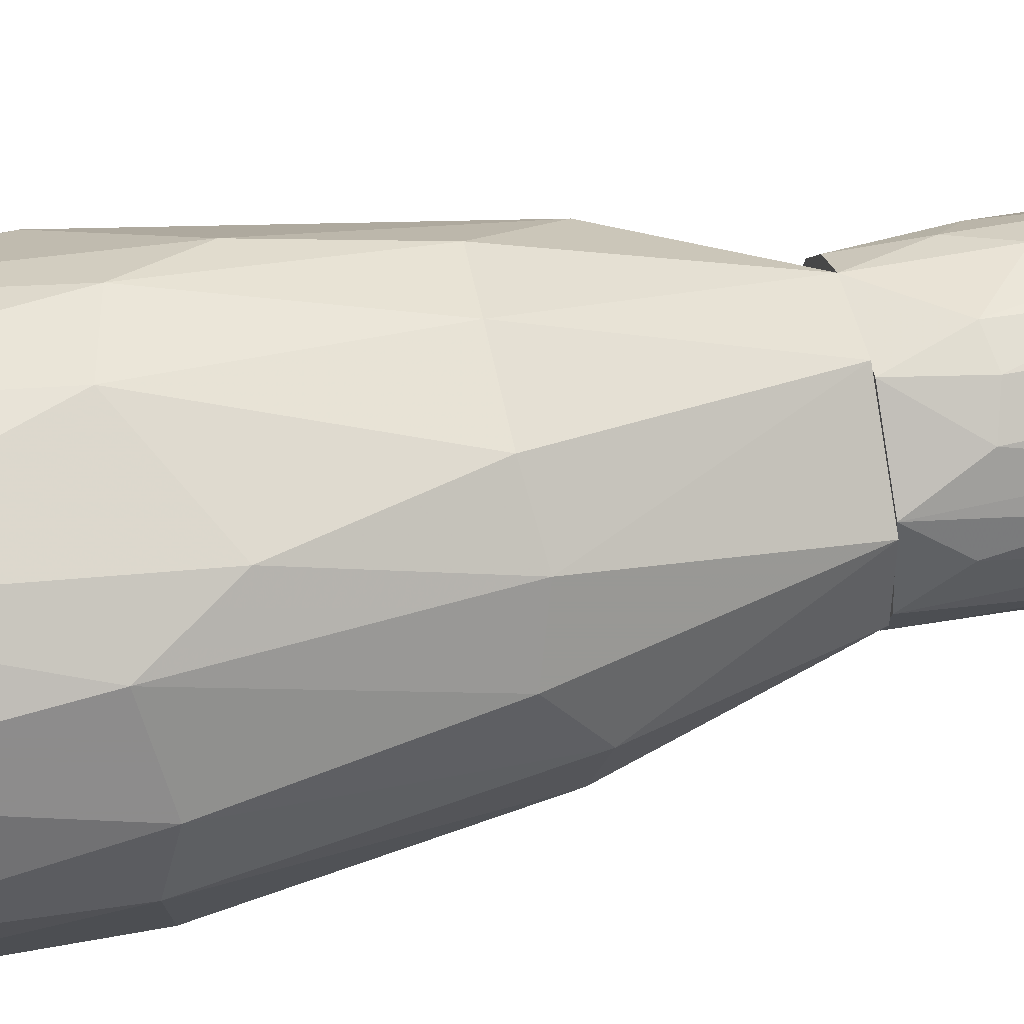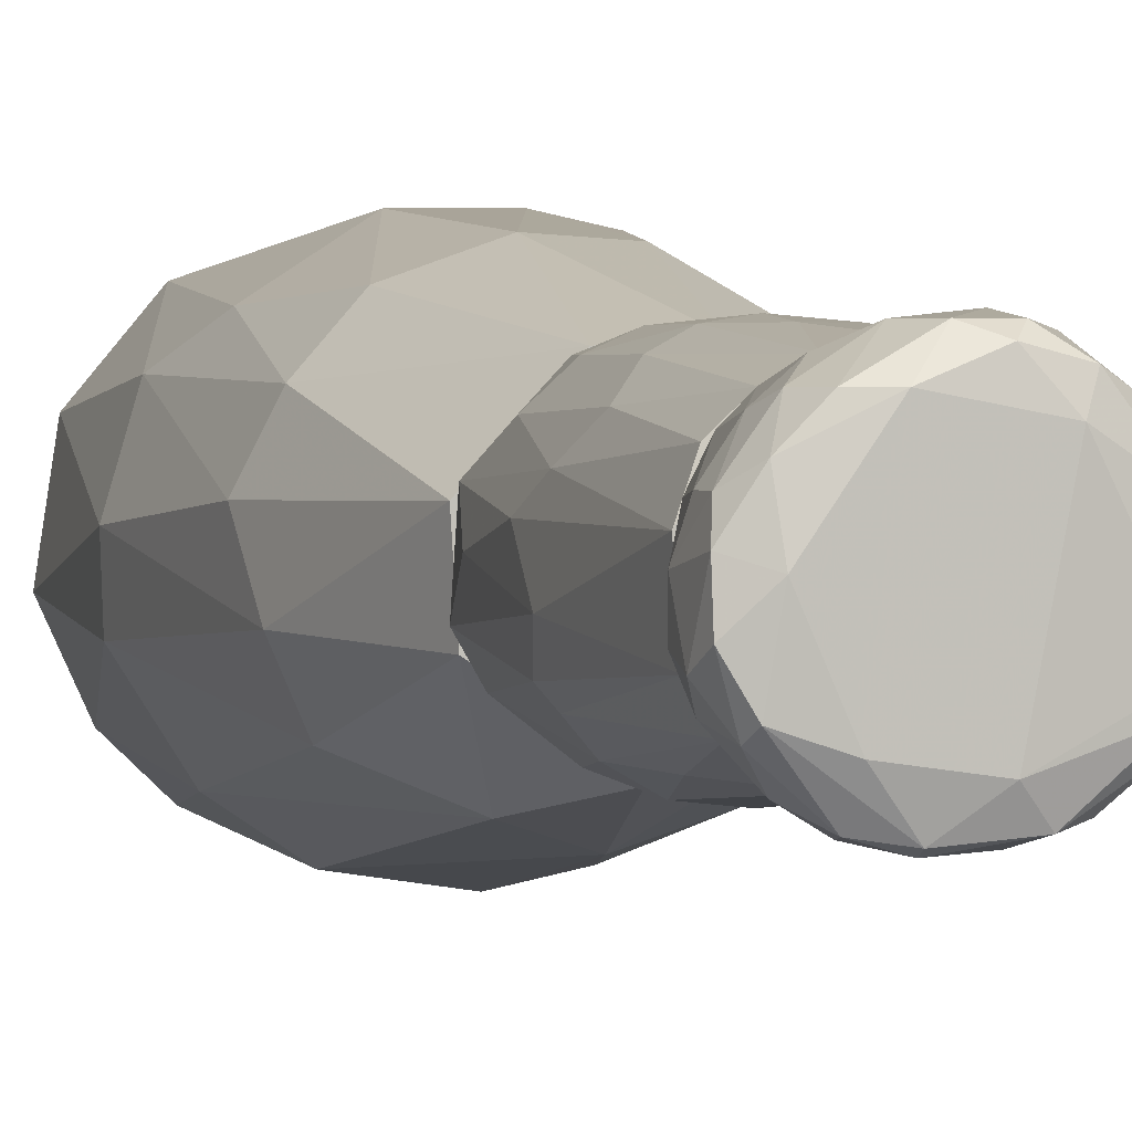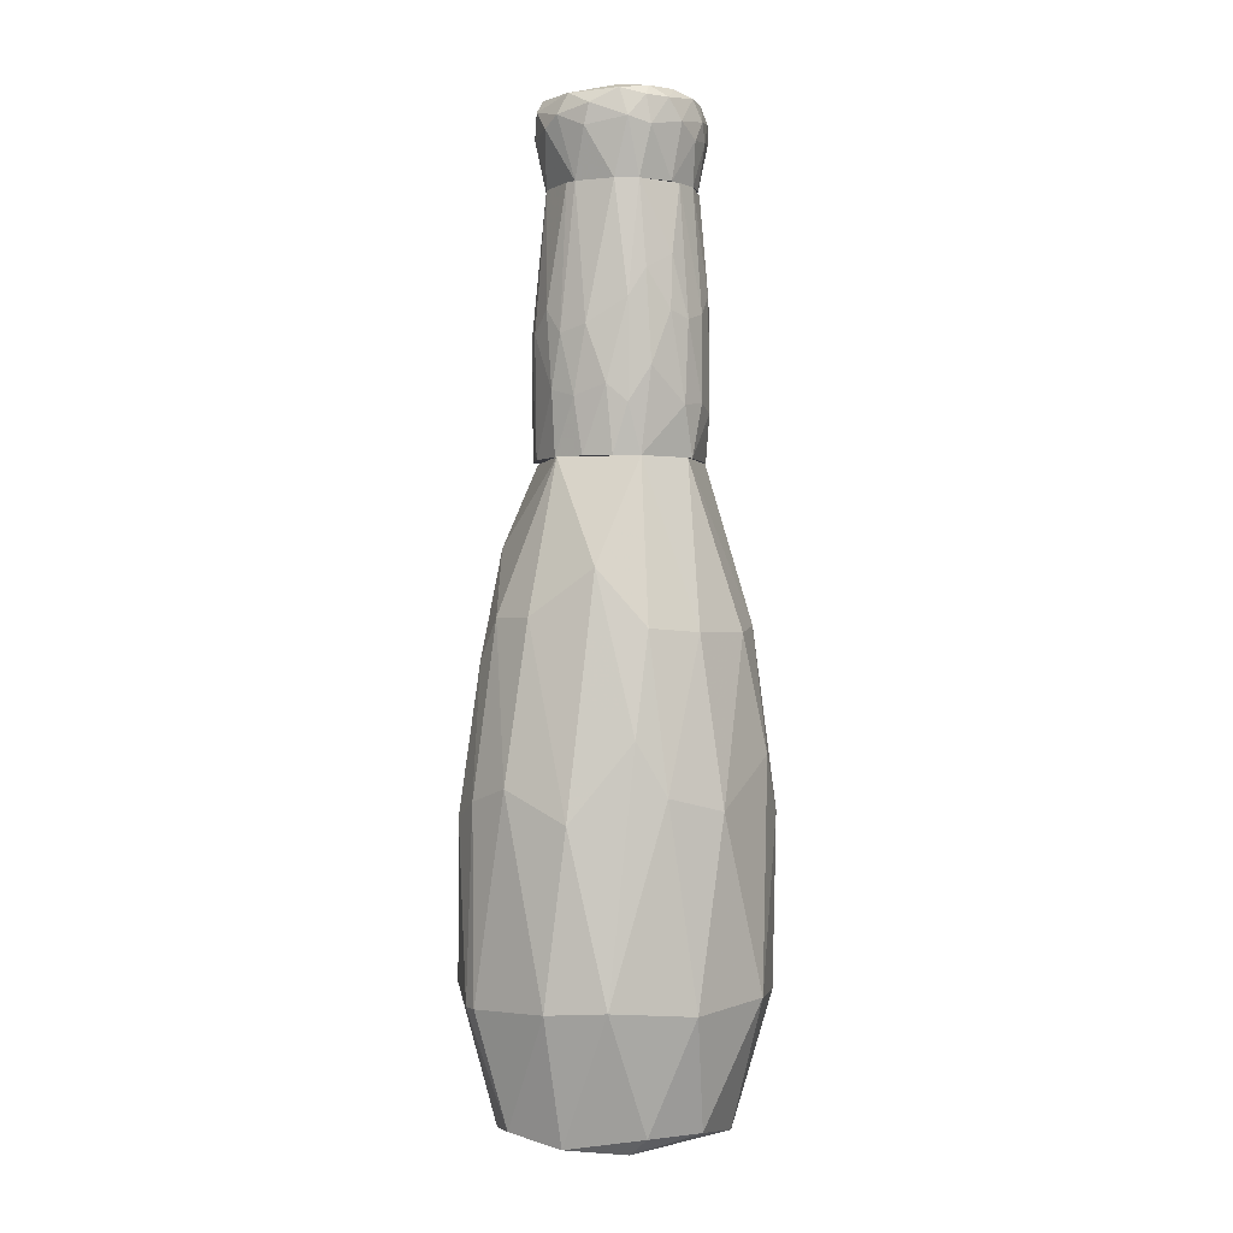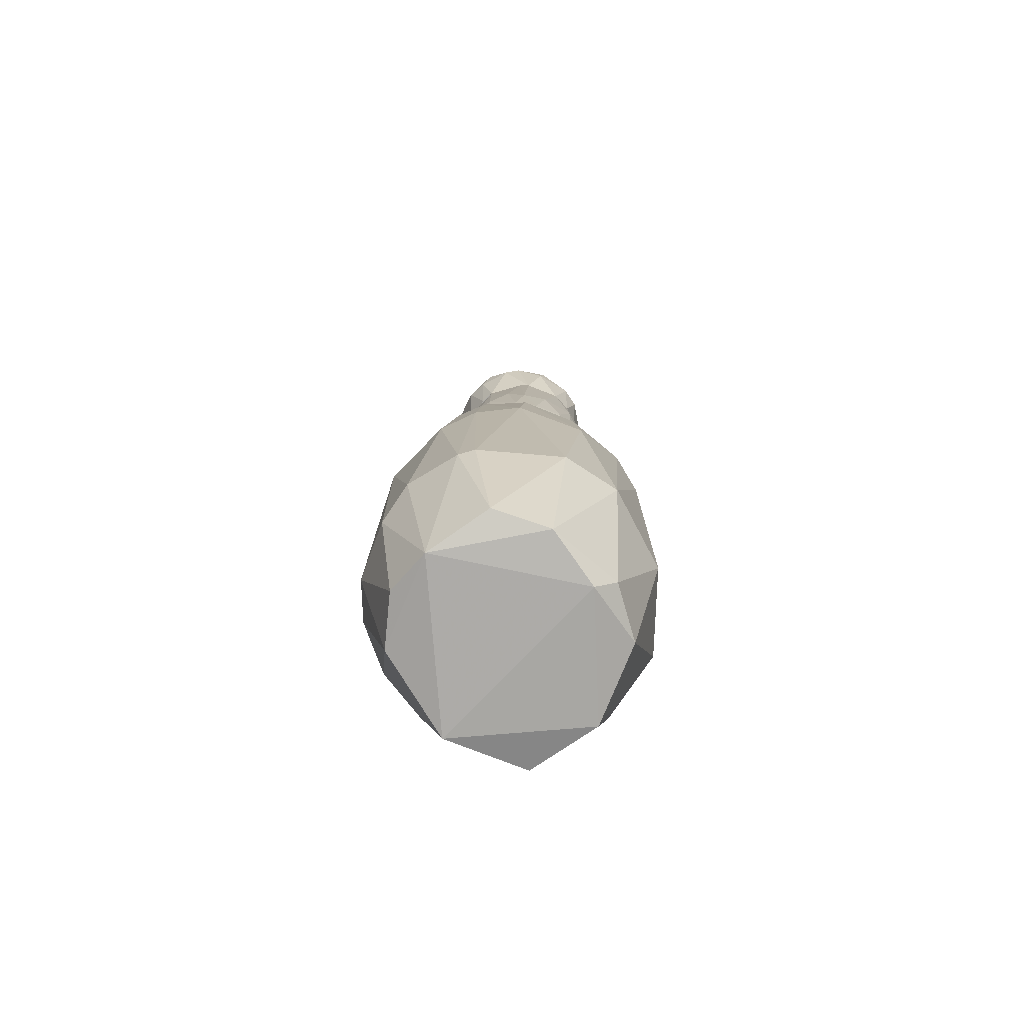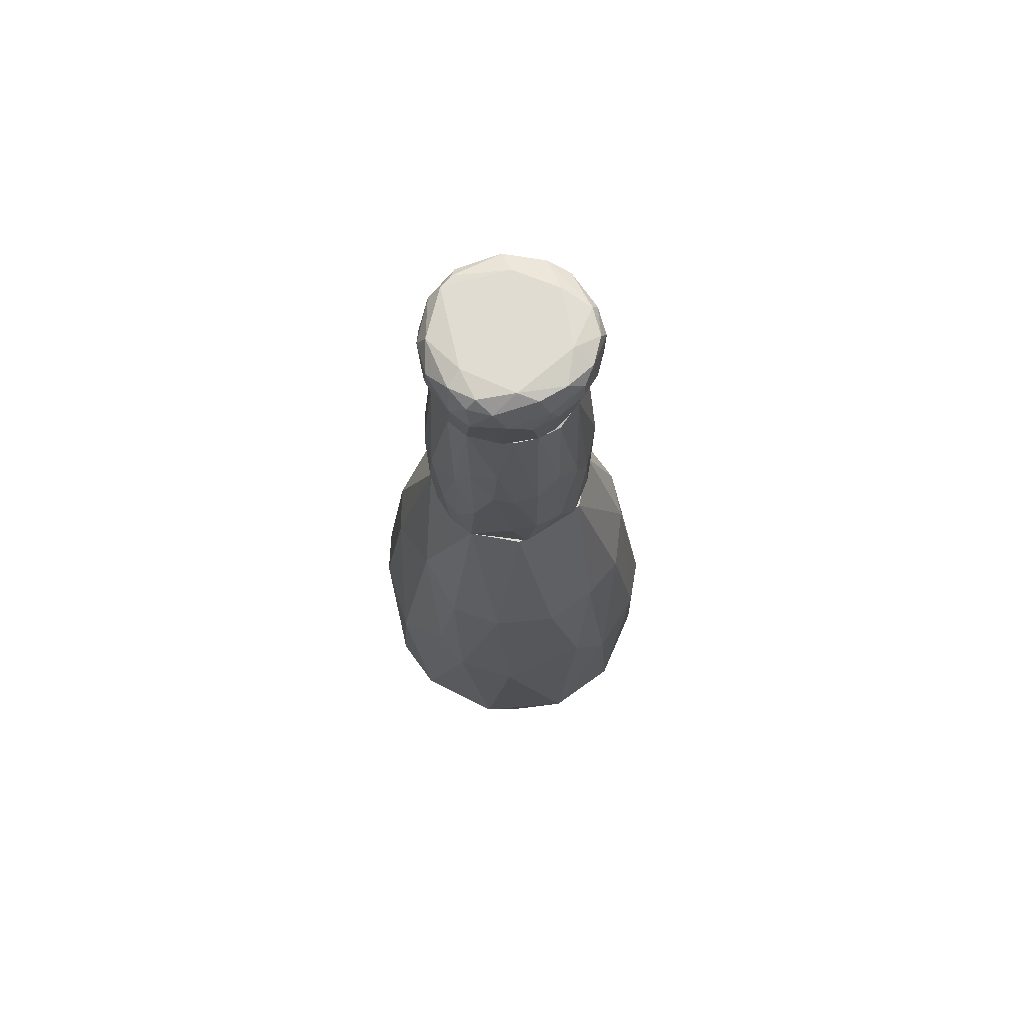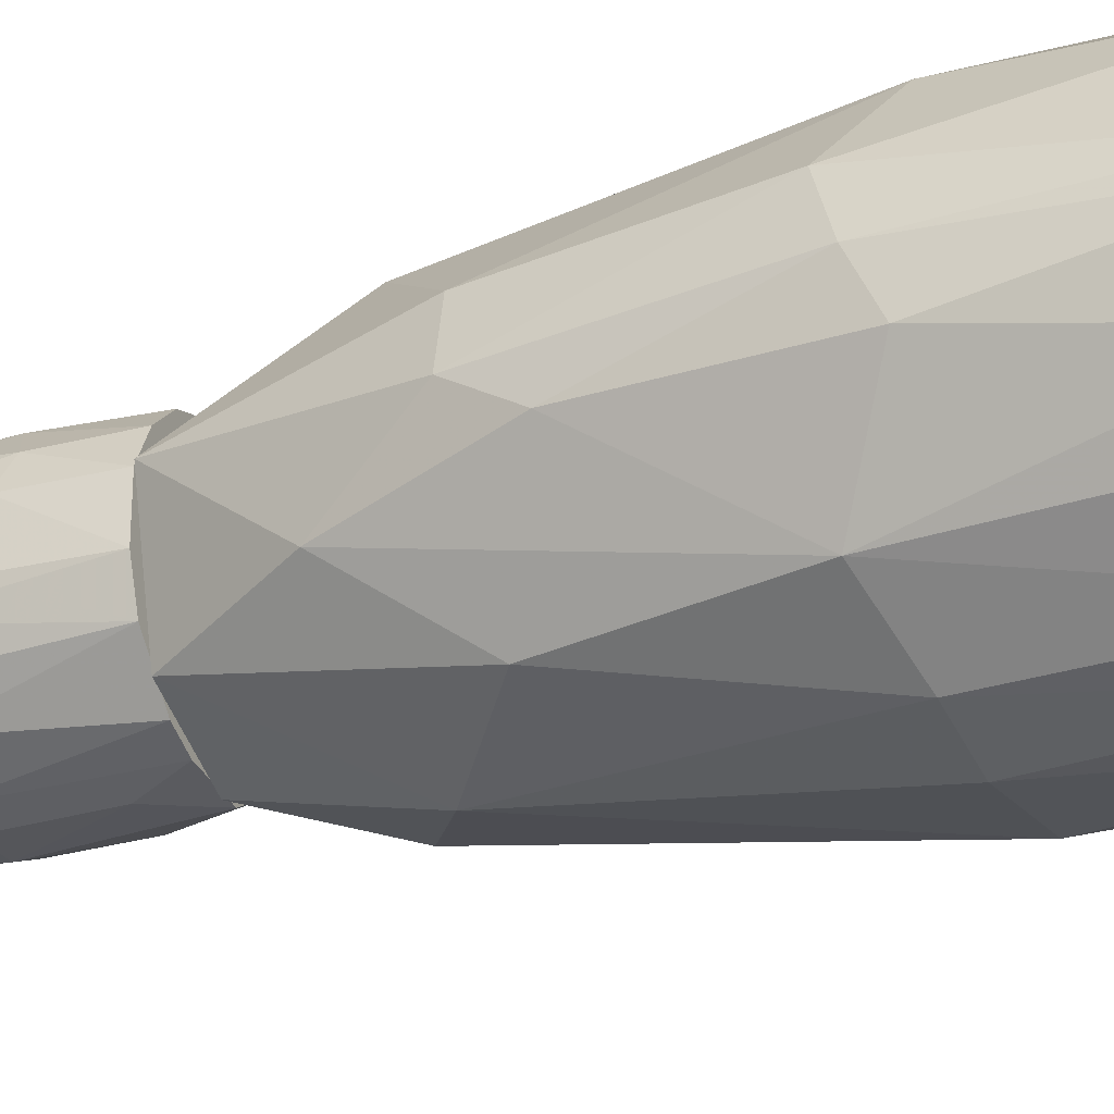
<metadata>
{"format":"obj","ext":"obj","renderer":"f3d","projection":"perspective","resolution":1024,"background":"white","views":[{"elev":44.9,"azim":76.9,"up":"+Z"},{"elev":2.1,"azim":165.4,"up":"+Z"},{"elev":-0.7,"azim":-28.7,"up":"+Y"},{"elev":-76.0,"azim":-73.9,"up":"+Y"},{"elev":69.3,"azim":14.1,"up":"+Y"},{"elev":-32.0,"azim":-68.1,"up":"+Z"}]}
</metadata>
<code>
o convex_0
v 0.2118 -0.01621 0.134
v -0.2999 -0.7029 -0.0208
v -0.2999 -0.7029 0.01279
v 0.2387 -0.9319 -0.04099
v -0.01034 0.07805 -0.2161
v -0.1046 -0.2183 0.2552
v -0.1585 0.2869 0.05989
v 0.06369 -0.925 0.2014
v -0.04401 -0.925 -0.2228
v 0.2186 -0.3326 -0.1959
v 0.1512 0.2869 -0.05445
v -0.2123 -0.299 -0.1959
v -0.1786 -0.9453 0.1205
v 0.1781 -0.6893 0.2215
v 0.05694 0.2869 0.1609
v 0.2994 -0.3326 0.01952
v 0.07044 -0.6894 -0.2767
v -0.2797 -0.3057 0.09359
v -0.1517 -0.6894 0.2417
v 0.06369 -0.3459 0.2754
v -0.1114 0.2869 -0.1083
v -0.2595 -0.08352 -0.04772
v -0.118 -0.6894 -0.2632
v -0.1989 -0.9453 -0.1016
v 0.2387 -0.7163 -0.169
v -0.01709 -0.3392 -0.2835
v 0.131 -0.952 -0.169
v 0.2724 -0.6961 0.107
v -0.145 0.08475 0.1811
v 0.009838 -0.7029 0.2754
v 0.1849 -0.952 0.1003
v -0.2191 -0.7163 -0.1891
v 0.09062 0.1386 -0.1824
v 0.2994 -0.6759 -0.04777
v 0.2051 -0.2518 0.1946
v 0.2387 0.03098 -0.04772
v -0.2392 -0.6961 0.1677
v 0.1175 -0.3528 -0.2632
v 0.03002 -0.02975 0.2485
v -0.2123 -0.3662 0.2014
v -0.2932 -0.3662 -0.06796
v 0.158 0.2869 0.05321
v 0.2927 -0.3528 -0.07464
v -0.1517 -0.02304 -0.1891
v -0.04401 0.2869 0.1677
v 0.01658 0.2869 -0.1488
v -0.06419 -0.9588 0.1609
v 0.1445 -0.02975 0.208
v 0.1984 0.01756 -0.1353
v -0.2326 -0.0028 0.09359
v -0.1114 -0.3328 -0.2632
v -0.2392 -0.925 0.02624
v 0.1715 -0.6893 -0.2362
v -0.1989 0.1252 -0.08137
v 0.259 -0.3595 0.1407
v -0.0507 -0.925 0.2014
v 0.2522 -0.03633 0.04643
v -0.0507 -0.3192 0.2754
v -0.2527 -0.0028 0.006057
v -0.07094 -0.02304 0.2417
v -0.145 -0.925 -0.1824
v -0.2662 -0.6758 -0.1286
v -0.03727 -0.6894 -0.2835
v -0.2999 -0.3326 0.006057
f 59 22 64
f 11 7 15
f 7 11 21
f 9 17 27
f 24 9 27
f 25 4 27
f 8 14 30
f 14 20 30
f 14 8 31
f 27 4 31
f 4 28 31
f 28 14 31
f 12 23 32
f 4 25 34
f 28 4 34
f 16 28 34
f 20 14 35
f 18 3 37
f 13 19 37
f 26 5 38
f 17 26 38
f 33 10 38
f 5 33 38
f 19 6 40
f 6 29 40
f 18 37 40
f 37 19 40
f 22 12 41
f 15 1 42
f 11 15 42
f 36 11 42
f 25 10 43
f 16 34 43
f 34 25 43
f 36 16 43
f 21 5 44
f 15 7 45
f 7 29 45
f 39 15 45
f 21 11 46
f 5 21 46
f 11 33 46
f 33 5 46
f 13 24 47
f 24 27 47
f 31 8 47
f 27 31 47
f 1 15 48
f 35 1 48
f 20 35 48
f 39 20 48
f 15 39 48
f 10 33 49
f 33 11 49
f 11 36 49
f 43 10 49
f 36 43 49
f 29 7 50
f 40 29 50
f 18 40 50
f 23 12 51
f 5 26 51
f 44 5 51
f 12 44 51
f 3 2 52
f 2 24 52
f 24 13 52
f 37 3 52
f 13 37 52
f 10 25 53
f 27 17 53
f 25 27 53
f 38 10 53
f 17 38 53
f 7 21 54
f 12 22 54
f 21 44 54
f 44 12 54
f 14 28 55
f 28 16 55
f 1 35 55
f 35 14 55
f 19 13 56
f 8 30 56
f 30 19 56
f 13 47 56
f 47 8 56
f 16 36 57
f 42 1 57
f 36 42 57
f 1 55 57
f 55 16 57
f 6 19 58
f 19 30 58
f 30 20 58
f 20 39 58
f 18 50 59
f 50 7 59
f 7 54 59
f 54 22 59
f 29 6 60
f 45 29 60
f 39 45 60
f 6 58 60
f 58 39 60
f 23 9 61
f 9 24 61
f 32 23 61
f 24 32 61
f 24 2 62
f 12 32 62
f 32 24 62
f 2 41 62
f 41 12 62
f 17 9 63
f 9 23 63
f 26 17 63
f 23 51 63
f 51 26 63
f 2 3 64
f 3 18 64
f 41 2 64
f 22 41 64
f 18 59 64
o convex_1
v -0.003603 0.3543 -0.1488
v 0.009832 0.5495 0.1812
v 0.01658 0.6505 0.1744
v -0.1652 0.5563 0.03299
v 0.1041 0.7852 -0.08144
v 0.1512 0.2869 0.06667
v -0.1315 0.2869 0.1071
v -0.1113 0.7852 -0.06797
v -0.08441 0.7852 0.1408
v -0.1383 0.2869 -0.07469
v 0.1176 0.7784 0.1004
v 0.131 0.2869 -0.08144
v 0.07045 0.2869 0.1542
v 0.1647 0.5495 -0.0141
v -0.05747 0.7852 -0.1084
v -0.07094 0.3813 0.1677
v 0.05698 0.489 -0.142
v -0.07769 0.2869 -0.1286
v -0.1315 0.7852 0.08011
v 0.09064 0.5495 0.1542
v -0.1383 0.5025 -0.08144
v 0.04352 0.7852 0.1542
v -0.1315 0.5226 0.1205
v -0.1585 0.2869 0.05321
v 0.1378 0.7852 0.04649
v 0.1512 0.5428 0.08011
v 0.1378 0.5159 -0.08144
v -0.1383 0.7852 -0.02082
v -0.04401 0.5025 -0.142
v 0.03677 0.7852 -0.1151
v 0.04352 0.2869 -0.142
v -0.04401 0.2869 0.1677
v 0.158 0.2869 -0.03429
v -0.1652 0.5159 -0.0141
v -0.04401 0.7852 0.1609
v -0.1046 0.489 -0.1151
v 0.131 0.3745 0.1138
v 0.131 0.7852 -0.04104
v -0.07094 0.5697 0.1677
v 0.04352 0.3813 0.1744
v 0.1647 0.489 0.04649
v 0.1041 0.489 -0.1151
v -0.1585 0.5092 0.07339
v -0.1585 0.2869 -0.02082
v -0.003603 0.489 -0.1488
v -0.03054 0.4486 0.1812
v 0.1243 0.5899 0.1205
v 0.08389 0.7852 0.134
v 0.08389 0.3677 -0.1286
v 0.09064 0.388 0.1542
v 0.05023 0.5361 0.1744
v 0.1647 0.3543 0.01955
v -0.1046 0.415 0.1475
v -0.1652 0.4082 0.05321
v -0.03054 0.7852 -0.1151
v -0.1585 0.5025 -0.04104
v -0.145 0.3947 0.1004
v 0.1512 0.4957 -0.06123
v -0.09112 0.2869 0.1475
v -0.1383 0.7852 0.05996
v -0.08441 0.7852 -0.09491
v 0.08389 0.6236 -0.1151
v -0.03729 0.2869 -0.142
v -0.03729 0.6236 0.1744
f 103 110 128
f 69 72 73
f 70 71 74
f 70 74 76
f 71 70 77
f 72 69 79
f 76 74 82
f 73 72 83
f 69 73 86
f 73 83 87
f 74 71 88
f 69 86 89
f 89 75 90
f 83 72 92
f 72 85 92
f 79 69 94
f 65 81 95
f 76 82 95
f 71 77 96
f 70 76 97
f 68 92 98
f 86 73 99
f 67 86 99
f 82 74 100
f 74 85 100
f 79 93 100
f 93 82 100
f 77 70 101
f 70 90 101
f 69 89 102
f 89 78 102
f 91 69 102
f 73 87 103
f 99 73 103
f 96 77 104
f 78 89 105
f 90 70 105
f 89 90 105
f 69 91 106
f 91 76 106
f 87 83 107
f 74 88 108
f 81 65 109
f 65 93 109
f 94 81 109
f 80 96 110
f 103 80 110
f 104 66 110
f 96 104 110
f 90 75 111
f 84 101 111
f 101 90 111
f 86 84 112
f 75 89 112
f 89 86 112
f 111 75 112
f 84 111 112
f 95 81 113
f 76 95 113
f 81 106 113
f 106 76 113
f 77 101 114
f 101 84 114
f 104 77 114
f 104 114 115
f 67 66 115
f 86 67 115
f 84 86 115
f 66 104 115
f 114 84 115
f 70 97 116
f 97 78 116
f 78 105 116
f 105 70 116
f 80 103 117
f 103 87 117
f 68 98 118
f 107 68 118
f 108 88 118
f 98 108 118
f 93 79 119
f 79 94 119
f 109 93 119
f 94 109 119
f 85 74 120
f 92 85 120
f 98 92 120
f 74 108 120
f 108 98 120
f 88 71 121
f 87 107 121
f 71 117 121
f 117 87 121
f 118 88 121
f 107 118 121
f 76 91 122
f 97 76 122
f 78 97 122
f 102 78 122
f 91 102 122
f 71 96 123
f 96 80 123
f 117 71 123
f 80 117 123
f 92 68 124
f 83 92 124
f 68 107 124
f 107 83 124
f 72 79 125
f 85 72 125
f 79 100 125
f 100 85 125
f 94 69 126
f 81 94 126
f 69 106 126
f 106 81 126
f 93 65 127
f 82 93 127
f 65 95 127
f 95 82 127
f 66 67 128
f 67 99 128
f 99 103 128
f 110 66 128
o convex_2
v 0.1041 0.9064 0.134
v -0.03726 0.8929 -0.142
v -0.05073 0.8795 -0.1353
v -0.1383 0.9468 0.06666
v -0.08442 0.7852 0.1407
v 0.131 0.7852 -0.04102
v 0.131 0.9536 -0.0612
v -0.1248 0.7852 -0.04775
v -0.0238 0.9536 0.1609
v -0.1248 0.9536 -0.0612
v 0.08392 0.7852 0.134
v 0.05698 0.7852 -0.1083
v 0.158 0.9401 0.03974
v 0.07716 0.9333 -0.1285
v -0.1652 0.8862 0.02627
v -0.03055 0.8795 0.1811
v -0.1248 0.9199 0.1205
v 0.1647 0.8728 0.02627
v 0.04351 0.9603 0.134
v -0.1315 0.7852 0.08013
v -0.0238 0.9603 -0.09489
v 0.1513 0.8862 -0.0612
v -0.1315 0.8929 -0.08141
v -0.05748 0.7852 -0.1083
v -0.05073 0.9468 -0.1285
v 0.131 0.7852 0.06666
v 0.03676 0.8929 0.1744
v 0.02329 0.7852 0.1609
v -0.06417 0.9603 0.1138
v 0.06366 0.8795 -0.1353
v 0.1513 0.8795 0.0734
v 0.1176 0.9603 0.02627
v -0.1585 0.9266 -0.0208
v -0.1383 0.7852 -0.0208
v 0.08392 0.9468 0.134
v 0.1109 0.7852 -0.07467
v -0.07095 0.8929 0.1677
v 0.03004 0.9468 -0.1353
v 0.1647 0.9131 -0.03428
v -0.1315 0.8795 0.1138
v 0.02329 0.8728 -0.142
v -0.07767 0.9468 0.1474
v 0.1109 0.8997 -0.1083
v -0.04401 0.7852 0.1609
v -0.08442 0.9199 -0.1218
v -0.08442 0.7852 -0.09489
v 0.009825 0.9333 0.1744
v -0.1585 0.9064 0.05992
v 0.07045 0.9603 -0.08141
v -0.1518 0.8795 -0.04102
v 0.1243 0.9468 0.09361
v -0.03055 0.7852 -0.1151
v 0.1378 0.7852 -0.0208
v -0.03726 0.9333 0.1744
v -0.1383 0.9536 -0.03428
v -0.1248 0.9401 -0.08141
v 0.1647 0.8728 -0.0208
v 0.1378 0.9333 -0.07467
v 0.158 0.9468 -0.0141
v 0.1109 0.7852 0.1071
v 0.07716 0.8661 0.1542
v 0.1176 0.8728 0.1205
v 0.03004 0.9333 -0.142
v 0.1513 0.9199 0.0734
f 190 159 192
f 134 133 136
f 133 134 139
f 134 136 140
f 136 133 148
f 140 136 152
f 138 149 153
f 139 134 154
f 133 139 156
f 155 144 156
f 137 147 157
f 147 149 157
f 154 146 159
f 149 147 160
f 136 148 162
f 148 143 162
f 155 129 163
f 134 140 164
f 150 134 164
f 140 158 164
f 135 142 166
f 153 149 166
f 141 146 167
f 148 133 168
f 133 165 168
f 165 145 168
f 158 140 169
f 132 145 170
f 157 132 170
f 137 157 170
f 145 165 170
f 158 142 171
f 150 164 171
f 164 158 171
f 133 156 172
f 156 144 172
f 165 133 172
f 144 165 172
f 130 131 173
f 153 130 173
f 136 151 174
f 131 152 174
f 152 136 174
f 173 131 174
f 151 173 174
f 147 137 175
f 144 155 175
f 163 147 175
f 155 163 175
f 145 132 176
f 143 148 176
f 132 161 176
f 161 143 176
f 168 145 176
f 148 168 176
f 160 135 177
f 149 160 177
f 135 166 177
f 166 149 177
f 151 136 178
f 143 161 178
f 161 151 178
f 136 162 178
f 162 143 178
f 141 160 179
f 160 147 179
f 163 129 179
f 147 163 179
f 131 130 180
f 152 131 180
f 140 152 180
f 130 169 180
f 169 140 180
f 154 134 181
f 146 154 181
f 165 144 182
f 137 170 182
f 170 165 182
f 175 137 182
f 144 175 182
f 149 138 183
f 132 157 183
f 157 149 183
f 161 132 183
f 161 183 184
f 138 153 184
f 151 161 184
f 173 151 184
f 153 173 184
f 183 138 184
f 134 150 185
f 167 146 185
f 150 167 185
f 181 134 185
f 146 181 185
f 142 135 186
f 167 150 186
f 171 142 186
f 150 171 186
f 135 160 187
f 160 141 187
f 141 167 187
f 186 135 187
f 167 186 187
f 139 154 188
f 154 159 188
f 129 155 189
f 156 139 189
f 155 156 189
f 139 188 190
f 188 159 190
f 129 189 190
f 189 139 190
f 130 153 191
f 142 158 191
f 166 142 191
f 153 166 191
f 169 130 191
f 158 169 191
f 146 141 192
f 159 146 192
f 179 129 192
f 141 179 192
f 129 190 192

</code>
